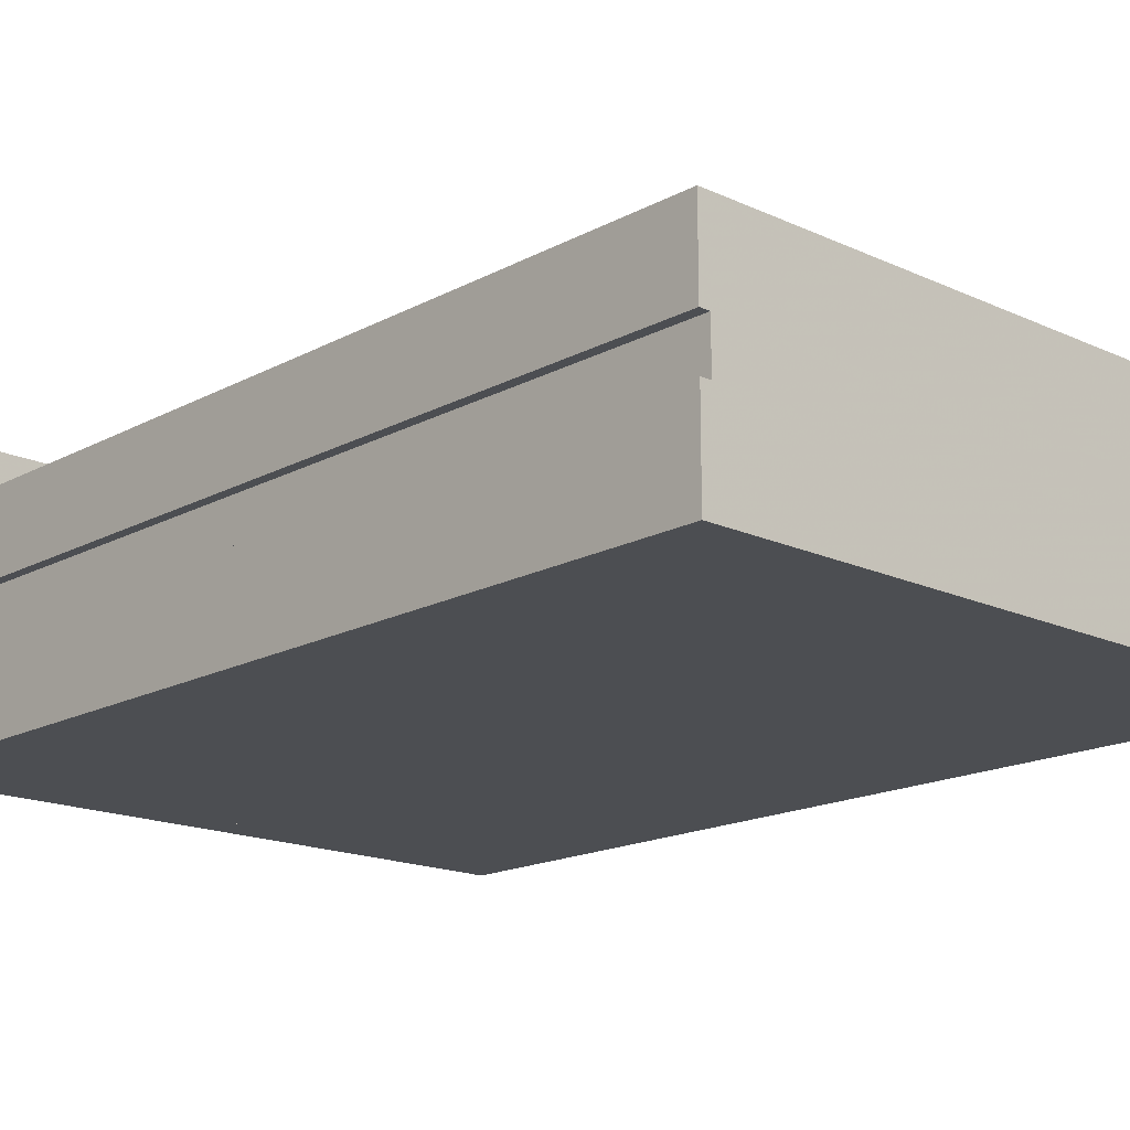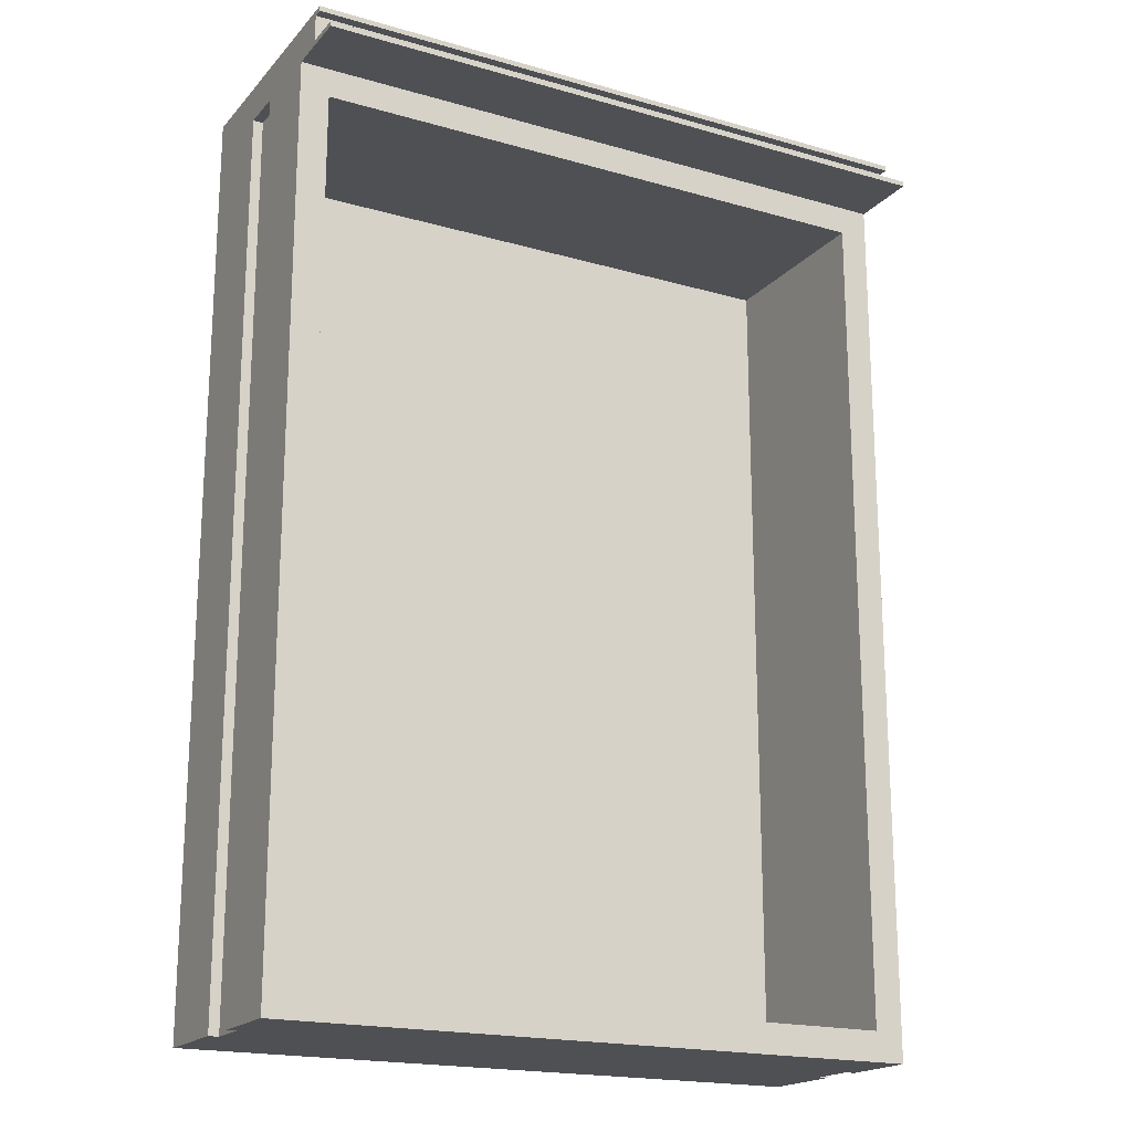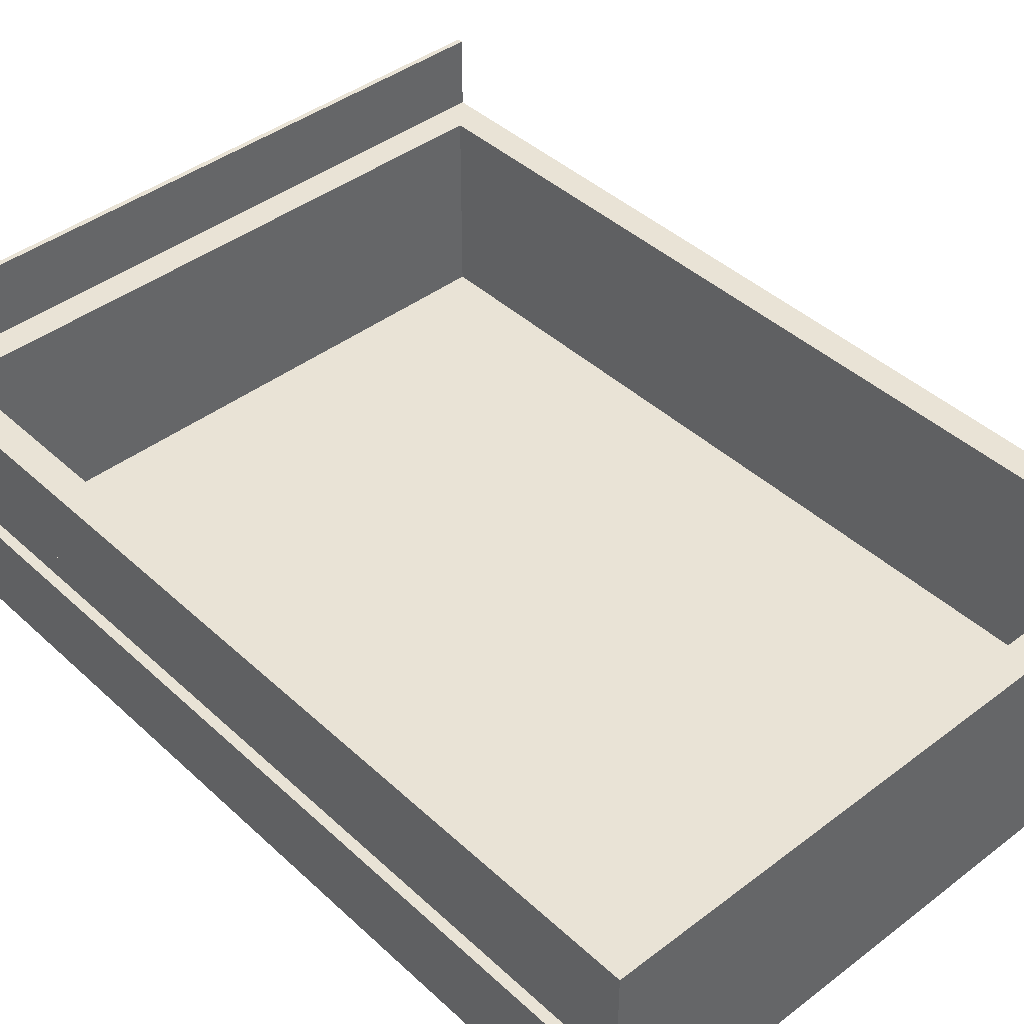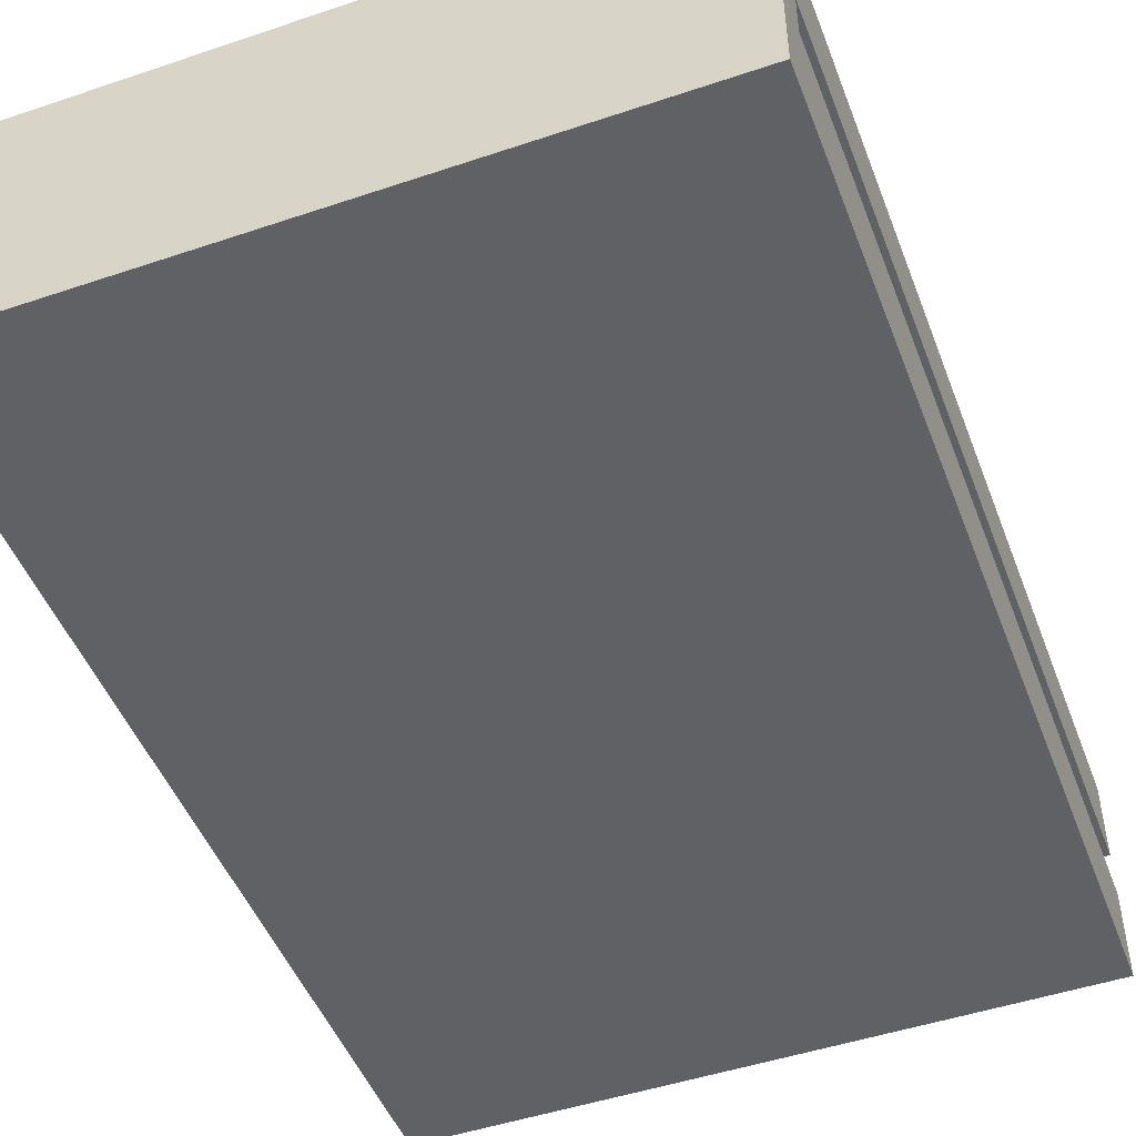
<metadata>
{"format":"obj","ext":"obj","renderer":"f3d","projection":"perspective","resolution":1024,"background":"white","views":[{"elev":-16.9,"azim":137.1,"up":"+Y"},{"elev":-19.0,"azim":151.6,"up":"+Z"},{"elev":42.3,"azim":137.7,"up":"+Y"},{"elev":-48.5,"azim":20.6,"up":"+Y"}]}
</metadata>
<code>
v 0.03106 -0.1893 0.7154
v 0.5113 -0.1893 0.7154
v 0.5113 -0.1366 0.7154
v 0.5113 -0.1366 0.7154
v 0.5113 -0.1366 0.7154
v 0.5113 -0.18 0.7329
v 0.03106 -0.1691 0.7154
v 0.03106 -0.1691 0.7154
v 0.5113 -0.1691 0.7154
v 0.5113 -0.1691 0.7154
v 0.03106 -0.18 0.7329
v 0.5113 -0.1691 0.7432
v 0.5113 -0.1691 0.7432
v 0.5113 -0.18 0.729
v 0.03106 -0.1366 0.7154
v 0.03106 -0.1366 0.7154
v 0.03106 -0.1366 0.7154
v 0.03106 -0.18 0.729
v 0.5113 -0.1652 0.7193
v 0.5113 -0.1652 0.7193
v 0.5113 -0.1652 0.7193
v 0.03106 -0.1691 0.7432
v 0.03106 -0.1691 0.7432
v 0.5113 -0.1691 0.7329
v 0.5113 -0.1761 0.729
v 0.03106 -0.1652 0.7193
v 0.03106 -0.1652 0.7193
v 0.03106 -0.1652 0.7193
v 0.03106 -0.1366 0.7193
v 0.03106 -0.1366 0.7193
v 0.03106 -0.1366 0.7193
v 0.03106 -0.1761 0.729
v 0.5113 -0.1691 0.729
v 0.5113 -0.1366 0.7193
v 0.5113 -0.1366 0.7193
v 0.5113 -0.1366 0.7193
v 0.03106 -0.1691 0.7329
v 0.03106 -0.1691 0.729
v 0.5113 -0.1652 0.7393
v 0.5113 -0.1652 0.7393
v 0.5113 -0.1652 0.7393
v 0.03106 -0.1581 0.7432
v 0.03106 -0.1581 0.7432
v 0.03106 -0.1581 0.7432
v 0.5113 -0.1581 0.7432
v 0.5113 -0.1581 0.7432
v 0.5113 -0.1581 0.7432
v 0.03106 -0.1652 0.7393
v 0.03106 -0.1652 0.7393
v 0.03106 -0.1652 0.7393
v 0.5113 -0.1581 0.7393
v 0.5113 -0.1581 0.7393
v 0.5113 -0.1581 0.7393
v 0.03106 -0.1581 0.7393
v 0.03106 -0.1581 0.7393
v 0.03106 -0.1581 0.7393
v 0.05276 -0.3291 0.6937
v 0.4896 -0.3291 0.6937
v 0.4896 -0.1893 0.6937
v 0.4896 -0.1893 0.6937
v 0.05276 -0.1893 0.6937
v 0.05276 -0.1893 0.6937
v 0.03106 -0.1893 0.7154
v 0.03106 -0.1893 0.7154
v 0.03106 -0.1893 0.7154
v 0.03106 -0.1893 0.7154
v 0.03106 -0.1893 0.7154
v 0.5113 -0.1893 0.7154
v 0.5113 -0.1893 0.7154
v 0.5113 -0.1893 0.7154
v 0.5113 -0.1893 0.7154
v 0.5113 -0.1893 0.7154
v 0.5113 -0.2486 0.7154
v 0.5113 -0.2486 0.7154
v 0.5113 -0.1366 0.7154
v 0.5113 -0.1366 0.7154
v 0.5113 -0.1366 0.7154
v 0.03106 -0.2486 0.7154
v 0.03106 -0.2486 0.7154
v 0.03106 -0.2486 0.7154
v 0.03106 -0.2486 0.7154
v 0.5113 -0.18 0.7329
v 0.5113 -0.18 0.7329
v 0.5038 -0.2486 0.7154
v 0.5038 -0.2486 0.7154
v 0.03106 -0.1691 0.7154
v 0.03106 -0.1691 0.7154
v 0.03106 -0.1691 0.7154
v 0.5113 -0.1691 0.7154
v 0.5113 -0.1691 0.7154
v 0.5113 -0.1691 0.7154
v 0.03853 -0.2486 0.7154
v 0.03853 -0.2486 0.7154
v 0.03106 -0.18 0.7329
v 0.03106 -0.18 0.7329
v 0.5113 -0.1691 0.7432
v 0.5113 -0.1691 0.7432
v 0.5113 -0.1691 0.7432
v 0.5113 -0.1691 0.7432
v 0.5113 -0.18 0.729
v 0.5113 -0.18 0.729
v 0.03853 -0.2818 0.7154
v 0.03853 -0.2818 0.7154
v 0.5038 -0.2818 0.7154
v 0.5038 -0.2818 0.7154
v 0.03106 -0.1366 0.7154
v 0.03106 -0.1366 0.7154
v 0.03106 -0.1366 0.7154
v 0.03106 -0.18 0.729
v 0.03106 -0.18 0.729
v 0.5113 -0.1652 0.7193
v 0.5113 -0.1652 0.7193
v 0.5113 -0.1652 0.7193
v 0.03106 -0.2818 0.7154
v 0.03106 -0.2818 0.7154
v 0.03106 -0.1691 0.7432
v 0.03106 -0.1691 0.7432
v 0.03106 -0.1691 0.7432
v 0.03106 -0.1691 0.7432
v 0.5113 -0.2818 0.7154
v 0.5113 -0.2818 0.7154
v 0.5113 -0.1691 0.7329
v 0.5113 -0.1691 0.7329
v 0.5113 -0.1761 0.729
v 0.5113 -0.1761 0.729
v 0.03106 -0.1652 0.7193
v 0.03106 -0.1652 0.7193
v 0.03106 -0.1652 0.7193
v 0.03106 -0.1366 0.7193
v 0.03106 -0.1366 0.7193
v 0.03106 -0.1366 0.7193
v 0.03106 -0.1761 0.729
v 0.03106 -0.1761 0.729
v 0.5113 -0.1691 0.729
v 0.5113 -0.1691 0.729
v 0.5113 -0.1366 0.7193
v 0.5113 -0.1366 0.7193
v 0.5113 -0.1366 0.7193
v 0.03106 -0.1691 0.7329
v 0.03106 -0.1691 0.7329
v 0.5113 -0.3489 0.7432
v 0.5113 -0.3489 0.7432
v 0.5113 -0.3489 0.7432
v 0.5113 -0.3489 0.7432
v 0.5113 -0.3489 0.7432
v 0.5113 -0.3489 0.7432
v 0.5113 -0.3489 0.7154
v 0.5113 -0.3489 0.7154
v 0.03106 -0.1691 0.729
v 0.03106 -0.1691 0.729
v 0.03106 -0.3489 0.7154
v 0.03106 -0.3489 0.7154
v 0.03106 -0.3489 0.7154
v 0.03106 -0.3489 0.7154
v 0.5113 -0.1652 0.7393
v 0.5113 -0.1652 0.7393
v 0.5113 -0.1652 0.7393
v 0.03106 -0.3489 0.7432
v 0.03106 -0.3489 0.7432
v 0.03106 -0.3489 0.7432
v 0.03106 -0.3489 0.7432
v 0.03106 -0.3489 0.7432
v 0.03106 -0.3489 0.7432
v 0.03106 -0.1581 0.7432
v 0.03106 -0.1581 0.7432
v 0.03106 -0.1581 0.7432
v 0.5113 -0.1581 0.7432
v 0.5113 -0.1581 0.7432
v 0.5113 -0.1581 0.7432
v 0.03106 -0.1652 0.7393
v 0.03106 -0.1652 0.7393
v 0.03106 -0.1652 0.7393
v 0.5113 -0.1581 0.7393
v 0.5113 -0.1581 0.7393
v 0.5113 -0.1581 0.7393
v 0.03106 -0.1581 0.7393
v 0.03106 -0.1581 0.7393
v 0.03106 -0.1581 0.7393
v 0.05276 -0.3291 0.6937
v 0.4896 -0.3291 0.6937
v 0.4896 -0.1893 0.6937
v 0.4896 -0.1893 0.6937
v 0.05276 -0.1893 0.6937
v 0.05276 -0.1893 0.6937
v 0.03106 -0.1893 0.7154
v 0.5113 -0.1893 0.7154
v 0.4896 -0.3291 0.07172
v 0.4896 -0.3291 0.6937
v 0.4896 -0.1893 0.6937
v 0.4896 -0.1893 0.6937
v 0.4896 -0.1893 0.07172
v 0.4896 -0.1893 0.07172
v 0.5113 -0.1893 0.05002
v 0.5113 -0.1893 0.05002
v 0.5113 -0.1893 0.05002
v 0.5113 -0.1893 0.7154
v 0.5113 -0.1893 0.7154
v 0.5113 -0.1893 0.7154
v 0.5113 -0.1893 0.7154
v 0.5113 -0.1893 0.7154
v 0.5113 -0.2486 0.7154
v 0.5113 -0.2486 0.7154
v 0.5113 -0.2486 0.7154
v 0.5113 -0.2486 0.7154
v 0.5113 -0.2486 0.7154
v 0.5113 -0.2486 0.05002
v 0.5113 -0.2486 0.05002
v 0.5113 -0.2486 0.05002
v 0.5113 -0.18 0.7329
v 0.5113 -0.18 0.7329
v 0.5038 -0.2486 0.7154
v 0.5038 -0.2486 0.7154
v 0.5038 -0.2486 0.7154
v 0.5038 -0.2486 0.7154
v 0.5038 -0.2486 0.05002
v 0.5038 -0.2486 0.05002
v 0.5038 -0.2486 0.05002
v 0.5113 -0.1691 0.7432
v 0.5113 -0.1691 0.7432
v 0.5113 -0.18 0.729
v 0.5113 -0.18 0.729
v 0.5038 -0.2818 0.7154
v 0.5038 -0.2818 0.7154
v 0.5038 -0.2818 0.7154
v 0.5038 -0.2818 0.7154
v 0.5113 -0.2818 0.7154
v 0.5113 -0.2818 0.7154
v 0.5113 -0.2818 0.7154
v 0.5113 -0.2818 0.7154
v 0.5113 -0.2818 0.7154
v 0.5038 -0.2818 0.05002
v 0.5038 -0.2818 0.05002
v 0.5113 -0.3489 0.7432
v 0.5113 -0.3489 0.7432
v 0.5113 -0.3489 0.7154
v 0.5113 -0.3489 0.7154
v 0.5113 -0.3489 0.7154
v 0.5113 -0.3489 0.7154
v 0.5113 -0.2818 0.05002
v 0.5113 -0.2818 0.05002
v 0.5113 -0.3489 0.05002
v 0.4896 -0.3291 0.07172
v 0.4896 -0.3291 0.6937
v 0.4896 -0.1893 0.6937
v 0.4896 -0.1893 0.6937
v 0.4896 -0.1893 0.07172
v 0.4896 -0.1893 0.07172
v 0.5113 -0.1893 0.05002
v 0.5113 -0.1893 0.05002
v 0.5113 -0.1893 0.05002
v 0.5113 -0.1893 0.7154
v 0.5113 -0.1893 0.7154
v 0.5113 -0.2486 0.7154
v 0.5113 -0.2486 0.7154
v 0.5113 -0.2486 0.05002
v 0.5113 -0.2486 0.05002
v 0.5113 -0.2486 0.05002
v 0.5038 -0.2486 0.7154
v 0.5038 -0.2486 0.7154
v 0.5038 -0.2486 0.05002
v 0.5038 -0.2486 0.05002
v 0.5038 -0.2486 0.05002
v 0.5038 -0.2818 0.7154
v 0.5038 -0.2818 0.7154
v 0.5113 -0.2818 0.7154
v 0.5113 -0.2818 0.7154
v 0.5038 -0.2818 0.05002
v 0.5038 -0.2818 0.05002
v 0.5113 -0.3489 0.7154
v 0.5113 -0.2818 0.05002
v 0.5113 -0.2818 0.05002
v 0.5113 -0.3489 0.05002
v 0.05276 -0.3291 0.6937
v 0.05276 -0.3291 0.07172
v 0.05276 -0.1893 0.07172
v 0.05276 -0.1893 0.07172
v 0.05276 -0.1893 0.6937
v 0.05276 -0.1893 0.6937
v 0.03106 -0.1893 0.7154
v 0.03106 -0.1893 0.7154
v 0.03106 -0.1893 0.05002
v 0.03106 -0.1893 0.05002
v 0.03106 -0.2486 0.05002
v 0.03106 -0.2486 0.05002
v 0.03106 -0.2486 0.7154
v 0.03106 -0.2486 0.7154
v 0.03853 -0.2486 0.05002
v 0.03853 -0.2486 0.05002
v 0.03853 -0.2486 0.7154
v 0.03853 -0.2486 0.7154
v 0.03853 -0.2818 0.7154
v 0.03853 -0.2818 0.7154
v 0.03853 -0.2818 0.05002
v 0.03853 -0.2818 0.05002
v 0.03106 -0.2818 0.7154
v 0.03106 -0.2818 0.7154
v 0.03106 -0.3489 0.7154
v 0.03106 -0.2818 0.05002
v 0.03106 -0.2818 0.05002
v 0.03106 -0.3489 0.05002
v 0.05276 -0.3291 0.6937
v 0.05276 -0.3291 0.07172
v 0.05276 -0.1893 0.07172
v 0.05276 -0.1893 0.07172
v 0.05276 -0.1893 0.6937
v 0.05276 -0.1893 0.6937
v 0.03106 -0.1893 0.7154
v 0.03106 -0.1893 0.7154
v 0.03106 -0.1893 0.05002
v 0.03106 -0.1893 0.05002
v 0.03106 -0.2486 0.05002
v 0.03106 -0.2486 0.05002
v 0.03106 -0.2486 0.7154
v 0.03106 -0.2486 0.7154
v 0.03853 -0.2486 0.05002
v 0.03853 -0.2486 0.05002
v 0.03853 -0.2486 0.7154
v 0.03853 -0.2486 0.7154
v 0.03853 -0.2818 0.7154
v 0.03853 -0.2818 0.7154
v 0.03853 -0.2818 0.05002
v 0.03853 -0.2818 0.05002
v 0.03106 -0.2818 0.7154
v 0.03106 -0.2818 0.7154
v 0.03106 -0.3489 0.7154
v 0.03106 -0.2818 0.05002
v 0.03106 -0.2818 0.05002
v 0.03106 -0.3489 0.05002
v 0.4896 -0.3291 0.07172
v 0.05276 -0.3291 0.07172
v 0.05276 -0.1893 0.07172
v 0.05276 -0.1893 0.07172
v 0.4896 -0.1893 0.07172
v 0.4896 -0.1893 0.07172
v 0.5113 -0.1893 0.05002
v 0.5113 -0.1893 0.05002
v 0.03106 -0.1893 0.05002
v 0.03106 -0.1893 0.05002
v 0.03106 -0.2486 0.05002
v 0.03853 -0.2486 0.05002
v 0.5038 -0.2486 0.05002
v 0.03853 -0.2818 0.05002
v 0.5038 -0.2818 0.05002
v 0.5113 -0.3489 0.05002
v 0.03106 -0.2818 0.05002
v 0.03106 -0.3489 0.05002
v 0.4896 -0.3291 0.07172
v 0.05276 -0.3291 0.07172
v 0.05276 -0.1893 0.07172
v 0.05276 -0.1893 0.07172
v 0.4896 -0.1893 0.07172
v 0.4896 -0.1893 0.07172
v 0.5113 -0.1893 0.05002
v 0.5113 -0.1893 0.05002
v 0.03106 -0.1893 0.05002
v 0.03106 -0.1893 0.05002
v 0.03106 -0.2486 0.05002
v 0.03853 -0.2486 0.05002
v 0.5038 -0.2486 0.05002
v 0.03853 -0.2818 0.05002
v 0.5038 -0.2818 0.05002
v 0.5113 -0.3489 0.05002
v 0.03106 -0.2818 0.05002
v 0.03106 -0.3489 0.05002
v 0.05276 -0.3291 0.6937
v 0.4896 -0.3291 0.07172
v 0.05276 -0.3291 0.07172
v 0.4896 -0.3291 0.6937
v 0.03106 -0.2486 0.7154
v 0.03106 -0.2486 0.7154
v 0.03853 -0.2486 0.7154
v 0.03853 -0.2486 0.7154
v 0.03853 -0.2818 0.7154
v 0.03853 -0.2818 0.7154
v 0.03106 -0.2818 0.7154
v 0.03106 -0.2818 0.7154
v 0.5038 -0.2818 0.05002
v 0.5113 -0.3489 0.7432
v 0.5113 -0.3489 0.7432
v 0.5113 -0.3489 0.7154
v 0.5113 -0.3489 0.7154
v 0.5113 -0.3489 0.7154
v 0.5113 -0.3489 0.7154
v 0.5113 -0.2818 0.05002
v 0.03106 -0.3489 0.7154
v 0.03106 -0.3489 0.7154
v 0.03106 -0.3489 0.7154
v 0.03106 -0.3489 0.7154
v 0.5113 -0.3489 0.05002
v 0.5113 -0.3489 0.05002
v 0.03106 -0.3489 0.05002
v 0.05276 -0.3291 0.6937
v 0.4896 -0.3291 0.07172
v 0.05276 -0.3291 0.07172
v 0.4896 -0.3291 0.6937
v 0.5038 -0.2818 0.05002
v 0.5113 -0.3489 0.7154
v 0.5113 -0.2818 0.05002
v 0.03106 -0.3489 0.7154
v 0.5113 -0.3489 0.05002
v 0.5113 -0.3489 0.05002
v 0.03106 -0.3489 0.05002
f 1 5 2
f 8 5 1
f 2 5 10
f 5 8 16
f 21 9 4
f 25 6 14
f 7 27 15
f 30 3 17
f 9 21 33
f 21 4 34
f 11 32 18
f 6 25 24
f 24 21 13
f 27 7 38
f 15 27 29
f 3 30 35
f 33 21 24
f 31 19 36
f 38 37 22
f 32 11 37
f 24 25 33
f 39 13 21
f 27 38 22
f 19 31 28
f 32 37 38
f 12 43 23
f 13 39 45
f 20 48 40
f 27 22 50
f 48 20 26
f 43 12 47
f 42 50 22
f 45 39 53
f 49 52 41
f 51 44 46
f 50 42 56
f 52 49 55
f 44 51 54
f 58 60 57
f 61 57 60
f 59 64 62
f 64 59 68
f 72 76 65
f 69 78 63
f 65 79 72
f 65 76 87
f 91 76 72
f 78 69 92
f 93 72 79
f 81 94 66
f 67 95 80
f 96 74 83
f 82 73 97
f 102 69 84
f 85 72 103
f 106 87 76
f 110 88 66
f 67 86 109
f 75 89 112
f 90 100 71
f 70 101 89
f 92 69 102
f 103 72 93
f 81 117 94
f 95 119 80
f 66 94 110
f 109 95 67
f 96 83 122
f 123 82 97
f 101 82 124
f 104 102 84
f 85 103 105
f 107 126 86
f 108 77 129
f 88 110 132
f 133 109 86
f 135 112 89
f 137 75 112
f 100 90 125
f 124 89 101
f 114 117 81
f 80 119 115
f 94 117 139
f 140 119 95
f 109 133 95
f 146 120 96
f 97 121 142
f 123 124 82
f 97 112 123
f 148 102 104
f 105 103 147
f 150 86 126
f 131 126 107
f 136 129 77
f 88 132 149
f 150 133 86
f 123 112 135
f 125 90 134
f 135 89 124
f 138 113 130
f 154 117 114
f 115 119 153
f 119 140 150
f 140 95 133
f 118 141 98
f 99 143 116
f 135 124 123
f 112 97 156
f 119 150 126
f 127 130 113
f 150 140 133
f 117 154 158
f 163 153 119
f 141 118 161
f 160 116 143
f 116 164 99
f 168 156 97
f 155 172 111
f 170 119 126
f 128 111 172
f 151 145 162
f 159 144 152
f 167 99 164
f 119 170 166
f 173 156 168
f 157 175 171
f 169 165 174
f 177 166 170
f 176 171 175
f 178 174 165
f 179 182 180
f 182 179 184
f 183 185 181
f 186 181 185
f 188 187 190
f 192 190 187
f 189 191 197
f 197 191 193
f 200 195 205
f 206 205 195
f 209 202 198
f 200 205 210
f 213 196 201
f 203 199 212
f 207 216 204
f 208 194 217
f 209 198 221
f 220 200 210
f 201 224 213
f 212 223 203
f 211 204 216
f 219 228 202
f 205 227 218
f 224 201 226
f 230 203 223
f 214 215 222
f 229 225 240
f 238 224 226
f 230 223 236
f 231 222 215
f 228 234 237
f 235 233 227
f 232 240 225
f 227 239 235
f 241 235 239
f 245 242 243
f 242 245 247
f 251 246 244
f 248 246 251
f 254 249 252
f 249 254 256
f 253 260 255
f 261 250 257
f 260 253 258
f 264 262 259
f 271 263 266
f 262 264 267
f 263 271 268
f 269 270 265
f 270 269 272
f 274 273 275
f 277 275 273
f 278 279 276
f 279 281 276
f 282 280 284
f 286 284 280
f 287 283 290
f 285 290 283
f 288 289 294
f 292 294 289
f 291 295 293
f 298 293 295
f 297 300 296
f 299 296 300
f 304 301 302
f 301 304 306
f 303 307 305
f 303 309 307
f 312 308 310
f 308 312 313
f 318 311 316
f 311 318 314
f 322 317 315
f 317 322 320
f 321 324 319
f 324 321 326
f 323 328 325
f 328 323 327
f 330 331 329
f 334 329 331
f 332 335 333
f 335 332 338
f 337 339 336
f 340 336 339
f 342 336 340
f 341 336 342
f 341 342 343
f 343 342 344
f 344 342 346
f 345 346 342
f 347 350 348
f 350 347 352
f 351 353 349
f 355 349 353
f 354 357 356
f 357 354 358
f 358 354 360
f 360 354 359
f 361 360 359
f 362 360 361
f 364 360 362
f 360 364 363
f 367 366 365
f 368 365 366
f 371 375 370
f 369 376 372
f 375 371 373
f 374 372 376
f 373 385 375
f 376 386 374
f 385 373 381
f 380 374 386
f 384 377 389
f 378 388 383
f 382 387 379
f 387 382 391
f 390 391 382
f 392 393 394
f 393 392 395
f 400 396 398
f 402 397 399
f 397 402 401

</code>
